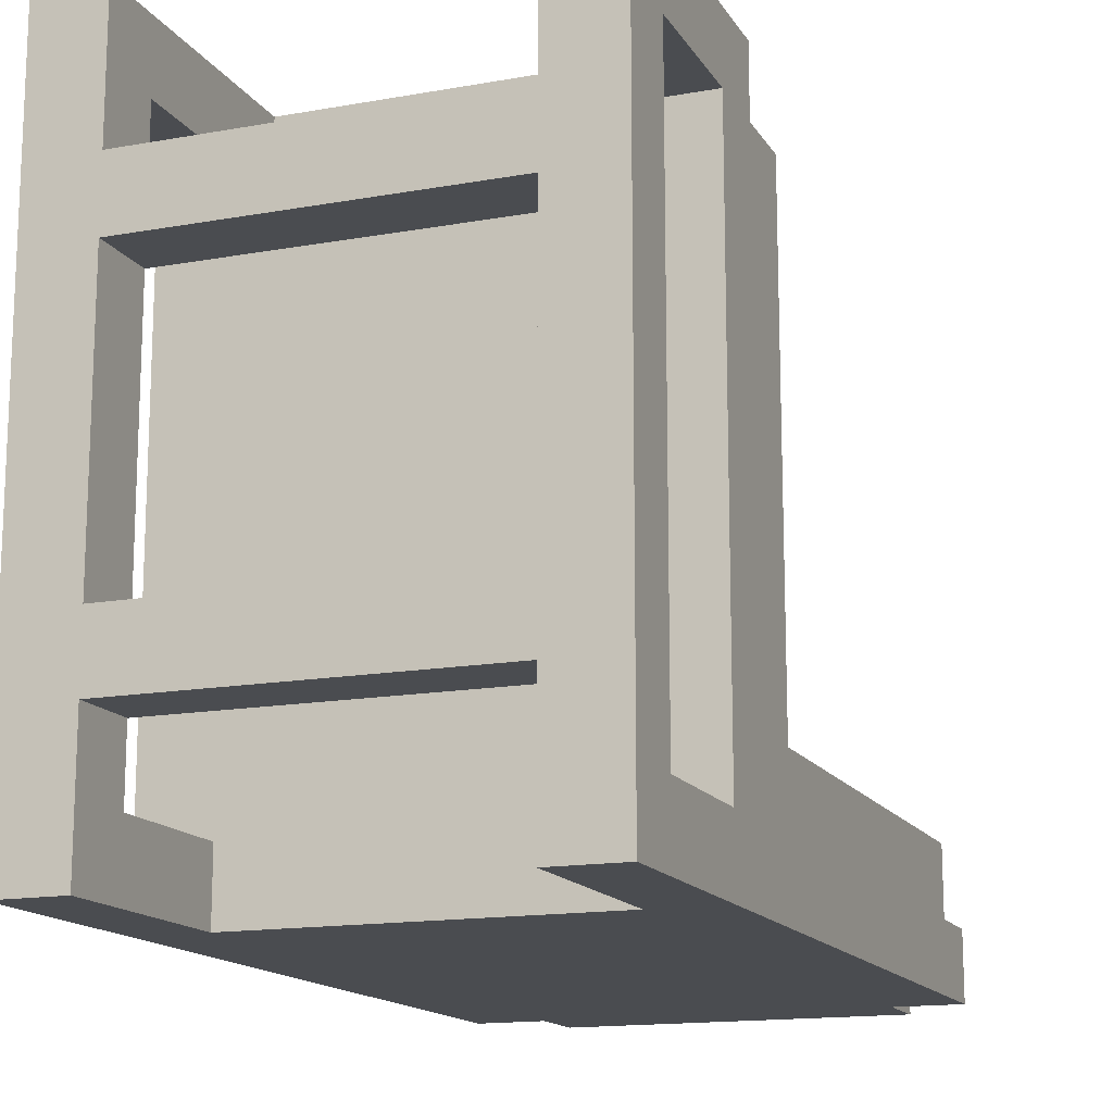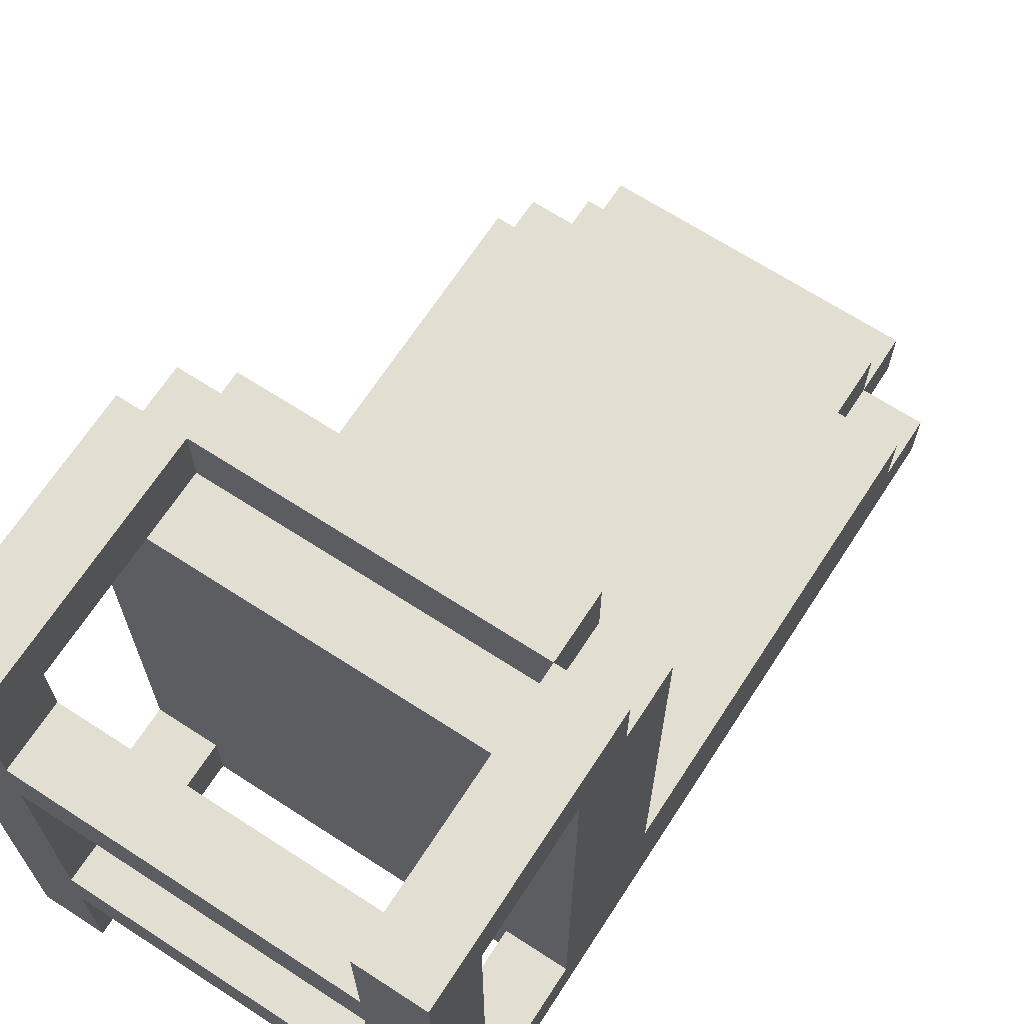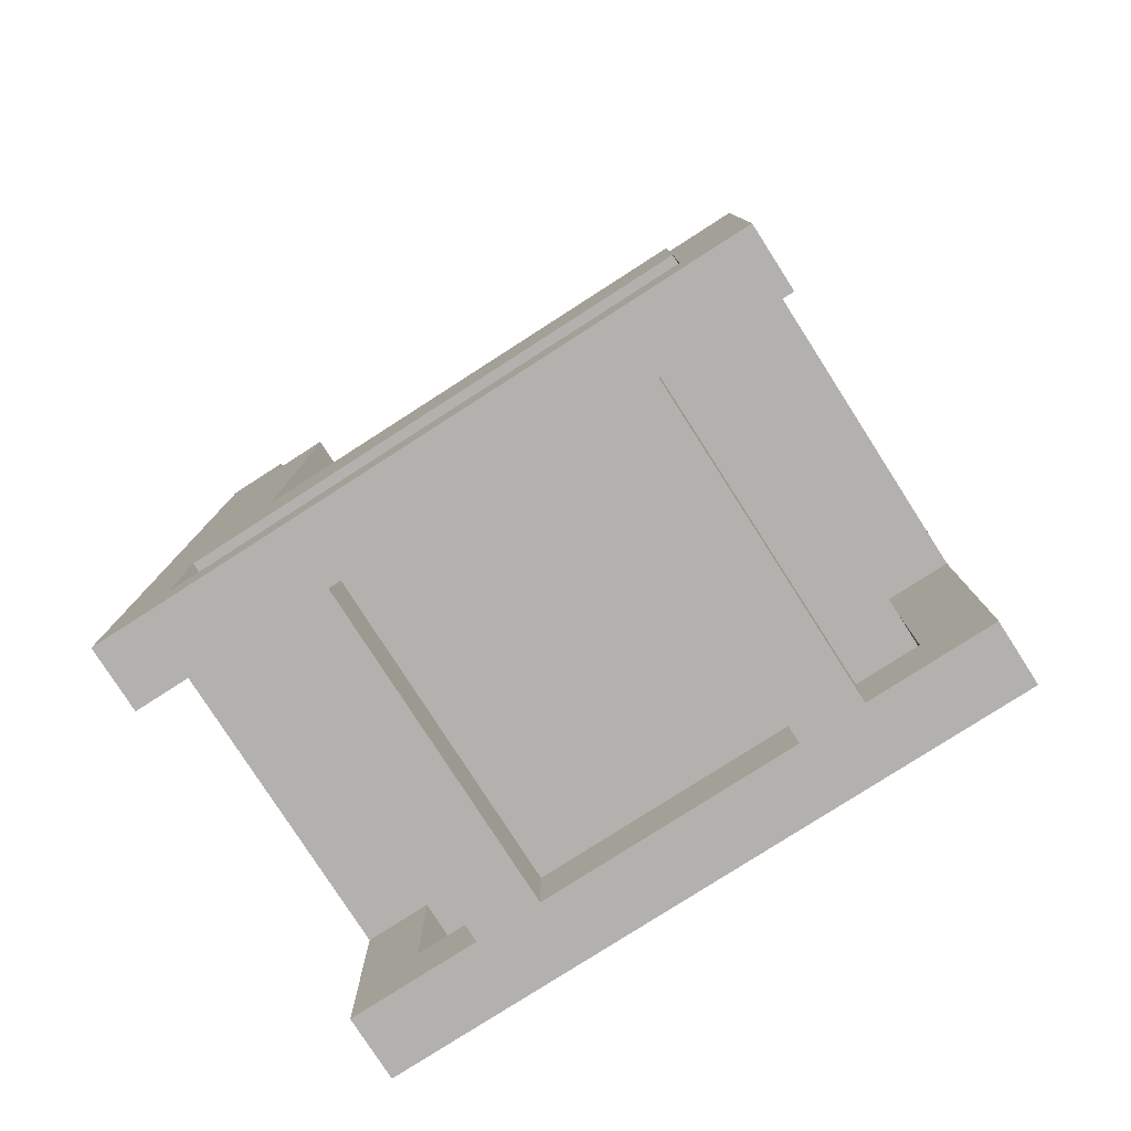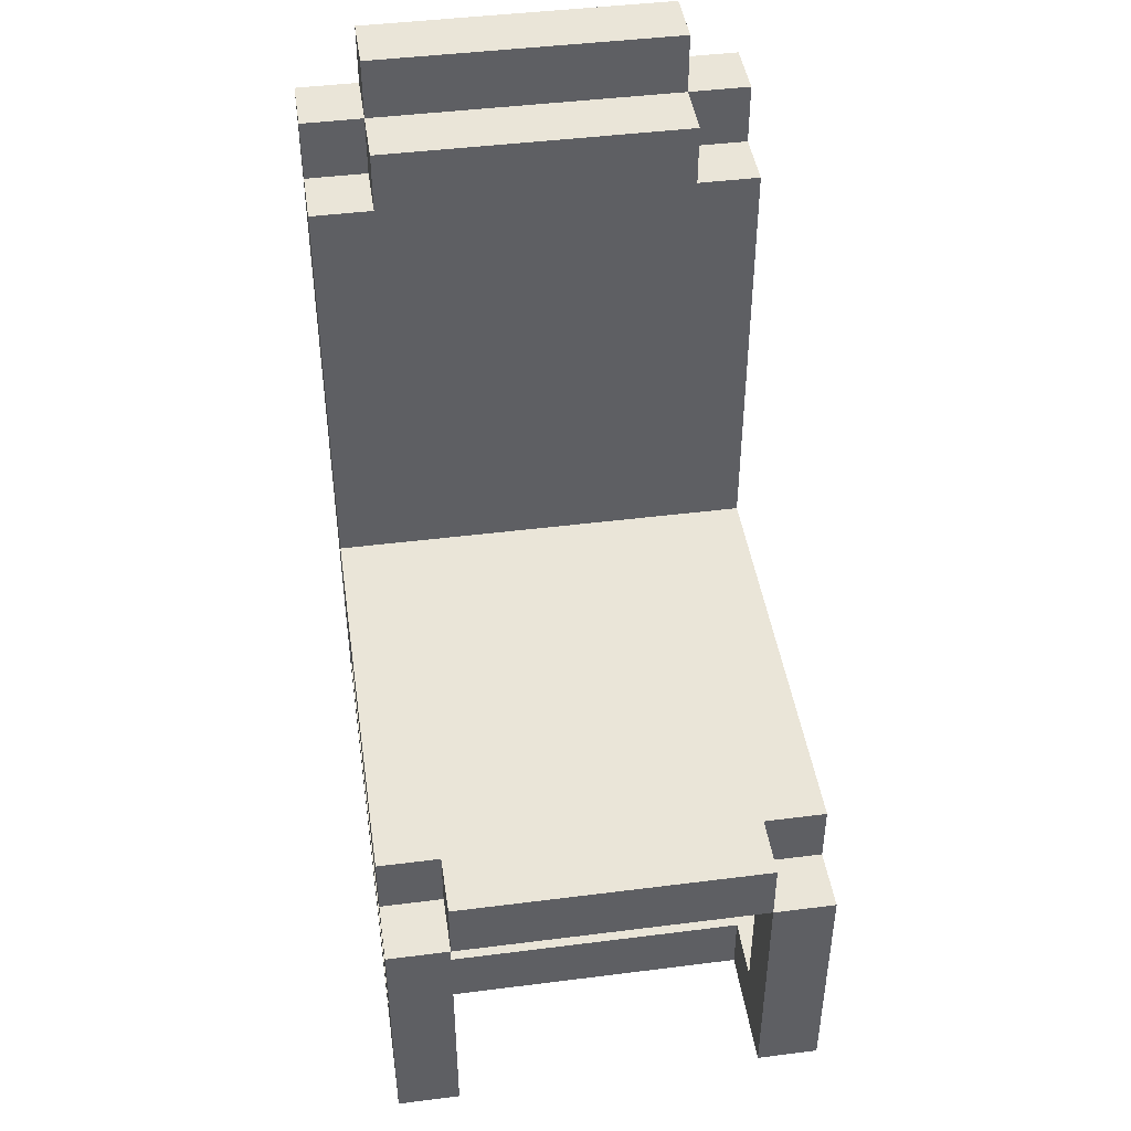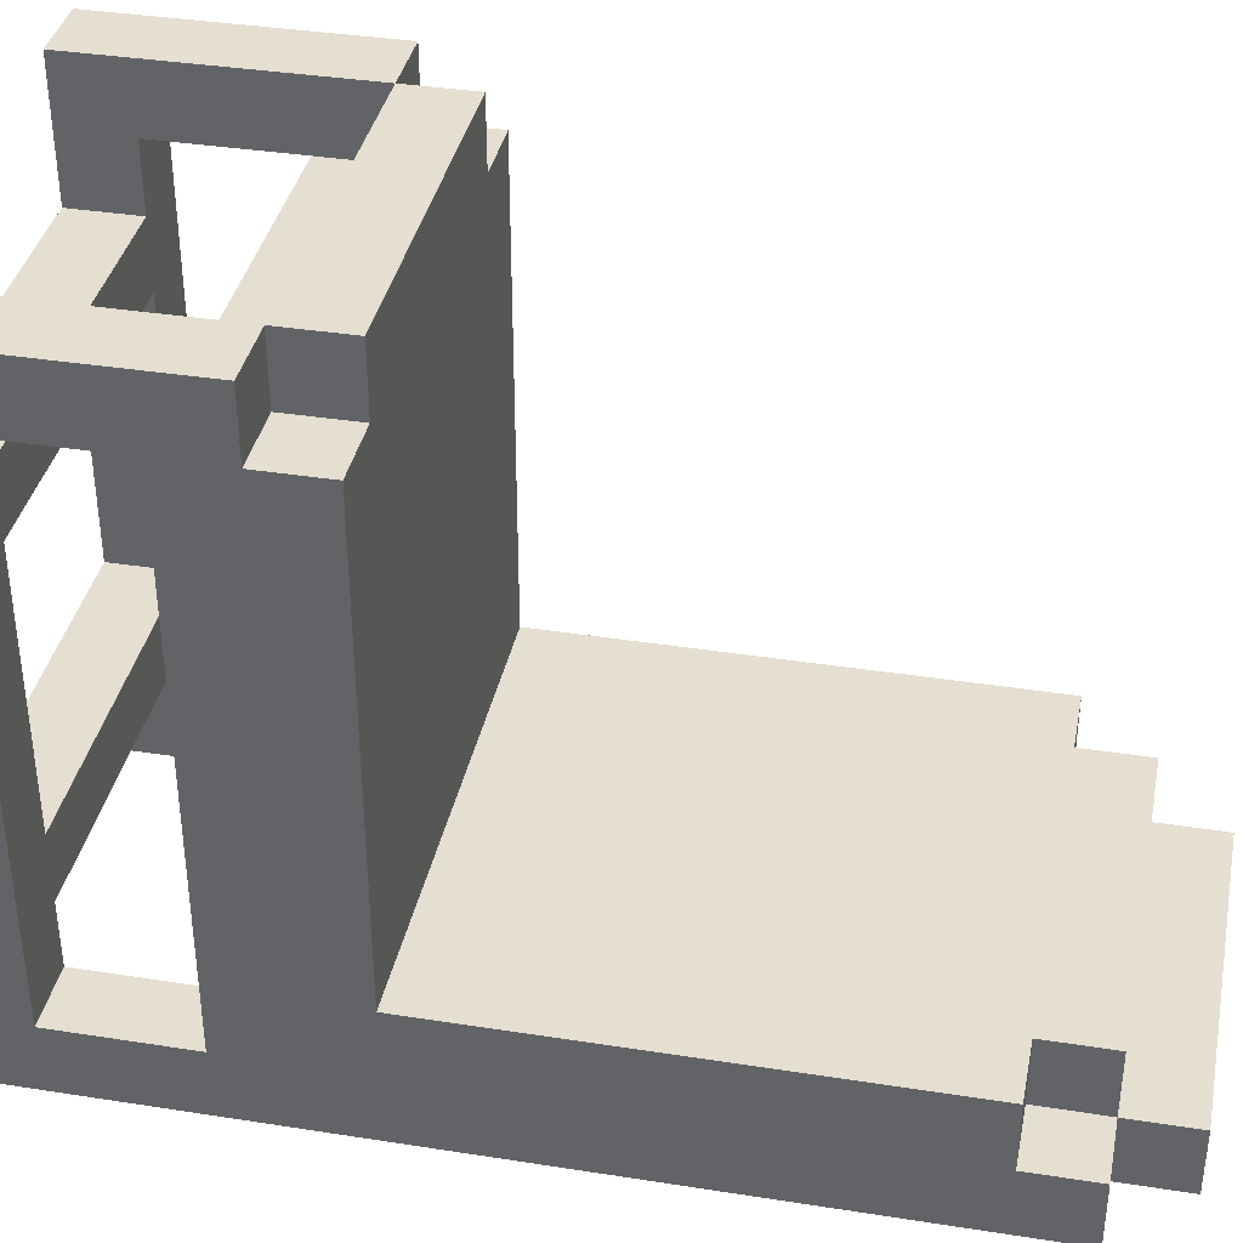
<metadata>
{"format":"obj","ext":"obj","renderer":"f3d","projection":"perspective","resolution":1024,"background":"white","views":[{"elev":-14.9,"azim":21.1,"up":"+Z"},{"elev":67.5,"azim":33.0,"up":"+Z"},{"elev":-79.3,"azim":-57.3,"up":"+Y"},{"elev":44.5,"azim":-8.4,"up":"+Y"},{"elev":37.3,"azim":101.4,"up":"+Z"}]}
</metadata>
<code>
o
v 2.9 0 -2.6
v 2.9 0 -3.6
v 2.9 0.1 -2.7
v 2.9 0.1 -3.5
v 2.9 0.3 -2.7
v 2.9 0.3 -3.5
v 2.9 0.4 -2.6
v 2.9 0.4 -2.7
v 2.9 0.4 -2.8
v 2.9 0.4 -2.9
v 2.9 0.4 -3
v 2.9 0.4 -3.1
v 2.9 0.4 -3.2
v 2.9 0.4 -3.3
v 2.9 0.4 -3.5
v 2.9 0.5 -2.7
v 2.9 0.5 -2.8
v 2.9 0.5 -2.9
v 2.9 0.5 -3
v 2.9 0.5 -3.1
v 2.9 0.5 -3.2
v 2.9 0.5 -3.3
v 2.9 0.5 -3.4
v 2.9 0.6 -3.4
v 2.9 0.6 -3.5
v 2.9 0.7 -3.4
v 2.9 0.7 -3.5
v 2.9 0.8 -3.4
v 2.9 0.8 -3.5
v 2.9 0.9 -3.4
v 2.9 0.9 -3.5
v 2.9 1 -3.4
v 2.9 1 -3.5
v 2.9 1.1 -3.4
v 2.9 1.1 -3.5
v 2.9 1.2 -3.4
v 2.9 1.2 -3.5
v 2.9 1.3 -3.5
v 2.9 1.3 -3.6
v 3 0.4 -2.6
v 3 0.4 -2.7
v 3 0.5 -2.6
v 3 0.5 -2.7
v 3 1.2 -3.4
v 3 1.2 -3.5
v 3 1.3 -3.4
v 3 1.3 -3.5
v 3 1.3 -3.6
v 3 1.4 -3.5
v 3 1.4 -3.6
v 3.5 0 -2.6
v 3.5 0 -2.8
v 3.5 0 -2.9
v 3.5 0 -3.3
v 3.5 0 -3.4
v 3.5 0 -3.6
v 3.5 0.1 -2.7
v 3.5 0.1 -2.8
v 3.5 0.1 -2.9
v 3.5 0.1 -3.3
v 3.5 0.1 -3.4
v 3.5 0.1 -3.5
v 3.5 0.3 -2.7
v 3.5 0.3 -3.5
v 3.5 0.3 -3.6
v 3.5 0.4 -2.6
v 3.5 0.4 -2.7
v 3 0 -2.6
v 3 0 -2.8
v 3 0 -2.9
v 3 0 -3.3
v 3 0 -3.4
v 3 0 -3.6
v 3 0.1 -2.7
v 3 0.1 -2.8
v 3 0.1 -2.9
v 3 0.1 -3.3
v 3 0.1 -3.4
v 3 0.1 -3.5
v 3 0.3 -2.7
v 3 0.3 -3.5
v 3 0.3 -3.6
v 3 0.4 -2.6
v 3 0.4 -2.7
v 3.5 0.4 -2.6
v 3.5 0.4 -2.7
v 3.5 0.5 -2.6
v 3.5 0.5 -2.7
v 3.5 1.2 -3.4
v 3.5 1.2 -3.5
v 3.5 1.3 -3.4
v 3.5 1.3 -3.5
v 3.5 1.3 -3.6
v 3.5 1.4 -3.5
v 3.5 1.4 -3.6
v 3.6 0 -2.6
v 3.6 0 -3.6
v 3.6 0.1 -2.7
v 3.6 0.1 -3.5
v 3.6 0.3 -2.7
v 3.6 0.3 -3.5
v 3.6 0.4 -2.6
v 3.6 0.4 -2.7
v 3.6 0.4 -2.8
v 3.6 0.4 -2.9
v 3.6 0.4 -3
v 3.6 0.4 -3.1
v 3.6 0.4 -3.2
v 3.6 0.4 -3.3
v 3.6 0.4 -3.5
v 3.6 0.5 -2.7
v 3.6 0.5 -2.8
v 3.6 0.5 -2.9
v 3.6 0.5 -3
v 3.6 0.5 -3.1
v 3.6 0.5 -3.2
v 3.6 0.5 -3.3
v 3.6 0.5 -3.4
v 3.6 0.6 -3.4
v 3.6 0.6 -3.5
v 3.6 0.7 -3.4
v 3.6 0.7 -3.5
v 3.6 0.8 -3.4
v 3.6 0.8 -3.5
v 3.6 0.9 -3.4
v 3.6 0.9 -3.5
v 3.6 1 -3.4
v 3.6 1 -3.5
v 3.6 1.1 -3.4
v 3.6 1.1 -3.5
v 3.6 1.2 -3.4
v 3.6 1.2 -3.5
v 3.6 1.3 -3.5
v 3.6 1.3 -3.6
v 2.9 0 -2.6
v 2.9 0.4 -2.6
v 3 0 -2.6
v 3 0.4 -2.6
v 3 0.5 -2.6
v 3.5 0 -2.6
v 3.5 0.4 -2.6
v 3.5 0.5 -2.6
v 3.6 0 -2.6
v 3.6 0.4 -2.6
v 2.9 0.4 -2.7
v 2.9 0.5 -2.7
v 3 0.3 -2.7
v 3 0.4 -2.7
v 3 0.5 -2.7
v 3.5 0.3 -2.7
v 3.5 0.4 -2.7
v 3.5 0.5 -2.7
v 3.6 0.4 -2.7
v 3.6 0.5 -2.7
v 3 0 -2.8
v 3 0.1 -2.8
v 3.5 0 -2.8
v 3.5 0.1 -2.8
v 3 0 -3.3
v 3 0.1 -3.3
v 3.5 0 -3.3
v 3.5 0.1 -3.3
v 2.9 0.5 -3.4
v 2.9 0.6 -3.4
v 2.9 0.7 -3.4
v 2.9 0.8 -3.4
v 2.9 0.9 -3.4
v 2.9 1 -3.4
v 2.9 1.1 -3.4
v 2.9 1.2 -3.4
v 3 1.2 -3.4
v 3 1.3 -3.4
v 3.5 1.2 -3.4
v 3.5 1.3 -3.4
v 3.6 0.5 -3.4
v 3.6 0.6 -3.4
v 3.6 0.7 -3.4
v 3.6 0.8 -3.4
v 3.6 0.9 -3.4
v 3.6 1 -3.4
v 3.6 1.1 -3.4
v 3.6 1.2 -3.4
v 2.9 0.1 -3.5
v 2.9 0.3 -3.5
v 2.9 1.2 -3.5
v 2.9 1.3 -3.5
v 3 0.1 -3.5
v 3 0.3 -3.5
v 3 1.2 -3.5
v 3 1.3 -3.5
v 3 1.4 -3.5
v 3.5 0.1 -3.5
v 3.5 0.3 -3.5
v 3.5 1.2 -3.5
v 3.5 1.3 -3.5
v 3.5 1.4 -3.5
v 3.6 0.1 -3.5
v 3.6 0.3 -3.5
v 3.6 1.2 -3.5
v 3.6 1.3 -3.5
v 2.9 0.1 -2.7
v 2.9 0.3 -2.7
v 3 0.1 -2.7
v 3 0.3 -2.7
v 3.5 0.1 -2.7
v 3.5 0.3 -2.7
v 3.6 0.1 -2.7
v 3.6 0.3 -2.7
v 3 0 -2.9
v 3 0.1 -2.9
v 3.5 0 -2.9
v 3.5 0.1 -2.9
v 3 0 -3.4
v 3 0.1 -3.4
v 3.5 0 -3.4
v 3.5 0.1 -3.4
v 2.9 0 -3.6
v 2.9 1.3 -3.6
v 3 0 -3.6
v 3 0.3 -3.6
v 3 1.3 -3.6
v 3 1.4 -3.6
v 3.5 0 -3.6
v 3.5 0.3 -3.6
v 3.5 1.3 -3.6
v 3.5 1.4 -3.6
v 3.6 0 -3.6
v 3.6 1.3 -3.6
v 2.9 0 -2.6
v 3 0 -2.6
v 3.5 0 -2.6
v 3.6 0 -2.6
v 3 0 -2.8
v 3.5 0 -2.8
v 3 0 -2.9
v 3.5 0 -2.9
v 3 0 -3.3
v 3.5 0 -3.3
v 3 0 -3.4
v 3.5 0 -3.4
v 2.9 0 -3.6
v 3 0 -3.6
v 3.5 0 -3.6
v 3.6 0 -3.6
v 2.9 0.3 -2.7
v 3 0.3 -2.7
v 3.5 0.3 -2.7
v 3.6 0.3 -2.7
v 2.9 0.3 -3.5
v 3 0.3 -3.5
v 3.5 0.3 -3.5
v 3.6 0.3 -3.5
v 3 0.3 -3.6
v 3.5 0.3 -3.6
v 3 0.4 -2.6
v 3.5 0.4 -2.6
v 3 0.4 -2.7
v 3.5 0.4 -2.7
v 2.9 0.1 -2.7
v 3 0.1 -2.7
v 3.5 0.1 -2.7
v 3.6 0.1 -2.7
v 3 0.1 -2.8
v 3.5 0.1 -2.8
v 3 0.1 -2.9
v 3.5 0.1 -2.9
v 3 0.1 -3.3
v 3.5 0.1 -3.3
v 3 0.1 -3.4
v 3.5 0.1 -3.4
v 2.9 0.1 -3.5
v 3 0.1 -3.5
v 3.5 0.1 -3.5
v 3.6 0.1 -3.5
v 2.9 0.4 -2.6
v 3 0.4 -2.6
v 3.5 0.4 -2.6
v 3.6 0.4 -2.6
v 2.9 0.4 -2.7
v 3 0.4 -2.7
v 3.5 0.4 -2.7
v 3.6 0.4 -2.7
v 3 0.5 -2.6
v 3.5 0.5 -2.6
v 2.9 0.5 -2.7
v 3 0.5 -2.7
v 3.5 0.5 -2.7
v 3.6 0.5 -2.7
v 2.9 0.5 -2.8
v 3.6 0.5 -2.8
v 2.9 0.5 -2.9
v 3.6 0.5 -2.9
v 2.9 0.5 -3
v 3.6 0.5 -3
v 2.9 0.5 -3.1
v 3.6 0.5 -3.1
v 2.9 0.5 -3.2
v 3.6 0.5 -3.2
v 2.9 0.5 -3.3
v 3.6 0.5 -3.3
v 2.9 0.5 -3.4
v 3.6 0.5 -3.4
v 2.9 1.2 -3.4
v 3 1.2 -3.4
v 3.5 1.2 -3.4
v 3.6 1.2 -3.4
v 2.9 1.2 -3.5
v 3 1.2 -3.5
v 3.5 1.2 -3.5
v 3.6 1.2 -3.5
v 3 1.3 -3.4
v 3.5 1.3 -3.4
v 2.9 1.3 -3.5
v 3 1.3 -3.5
v 3.5 1.3 -3.5
v 3.6 1.3 -3.5
v 2.9 1.3 -3.6
v 3 1.3 -3.6
v 3.5 1.3 -3.6
v 3.6 1.3 -3.6
v 3 1.4 -3.5
v 3.5 1.4 -3.5
v 3 1.4 -3.6
v 3.5 1.4 -3.6
f 3 2 1
f 4 2 3
f 5 3 1
f 6 2 4
f 7 5 1
f 7 6 5
f 8 6 7
f 9 6 8
f 10 6 9
f 11 6 10
f 12 6 11
f 13 6 12
f 14 6 13
f 15 2 6
f 15 6 14
f 16 9 8
f 17 10 9
f 17 9 16
f 18 11 10
f 18 10 17
f 19 12 11
f 19 11 18
f 20 13 12
f 20 12 19
f 21 14 13
f 21 13 20
f 22 15 14
f 22 14 21
f 23 15 22
f 24 15 23
f 25 2 15
f 25 15 24
f 26 25 24
f 27 2 25
f 27 25 26
f 28 27 26
f 29 2 27
f 29 27 28
f 30 29 28
f 31 2 29
f 31 29 30
f 32 31 30
f 33 2 31
f 33 31 32
f 34 33 32
f 35 2 33
f 35 33 34
f 36 35 34
f 37 2 35
f 37 35 36
f 38 2 37
f 39 2 38
f 42 41 40
f 43 41 42
f 46 45 44
f 47 45 46
f 49 48 47
f 50 48 49
f 57 52 51
f 58 52 57
f 59 54 53
f 60 54 59
f 61 56 55
f 62 56 61
f 63 57 51
f 64 56 62
f 65 56 64
f 66 63 51
f 67 63 66
f 68 69 74
f 74 69 75
f 70 71 76
f 76 71 77
f 72 73 78
f 78 73 79
f 68 74 80
f 79 73 81
f 81 73 82
f 68 80 83
f 83 80 84
f 85 86 87
f 87 86 88
f 89 90 91
f 91 90 92
f 92 93 94
f 94 93 95
f 96 97 98
f 98 97 99
f 96 98 100
f 99 97 101
f 96 100 102
f 100 101 102
f 102 101 103
f 103 101 104
f 104 101 105
f 105 101 106
f 106 101 107
f 107 101 108
f 108 101 109
f 101 97 110
f 109 101 110
f 103 104 111
f 104 105 112
f 111 104 112
f 105 106 113
f 112 105 113
f 106 107 114
f 113 106 114
f 107 108 115
f 114 107 115
f 108 109 116
f 115 108 116
f 109 110 117
f 116 109 117
f 117 110 118
f 118 110 119
f 110 97 120
f 119 110 120
f 119 120 121
f 120 97 122
f 121 120 122
f 121 122 123
f 122 97 124
f 123 122 124
f 123 124 125
f 124 97 126
f 125 124 126
f 125 126 127
f 126 97 128
f 127 126 128
f 127 128 129
f 128 97 130
f 129 128 130
f 129 130 131
f 130 97 132
f 131 130 132
f 132 97 133
f 133 97 134
f 137 136 135
f 138 136 137
f 141 139 138
f 142 139 141
f 143 141 140
f 144 141 143
f 148 146 145
f 149 146 148
f 150 148 147
f 151 148 150
f 153 152 151
f 154 152 153
f 157 156 155
f 158 156 157
f 161 160 159
f 162 160 161
f 171 170 169
f 173 171 169
f 173 172 171
f 174 172 173
f 175 164 163
f 176 165 164
f 176 164 175
f 177 166 165
f 177 165 176
f 178 167 166
f 178 166 177
f 179 168 167
f 179 167 178
f 180 169 168
f 180 168 179
f 181 173 169
f 181 169 180
f 182 173 181
f 187 184 183
f 188 184 187
f 189 186 185
f 190 186 189
f 195 191 190
f 196 191 195
f 197 193 192
f 198 193 197
f 199 195 194
f 200 195 199
f 201 202 203
f 203 202 204
f 205 206 207
f 207 206 208
f 209 210 211
f 211 210 212
f 213 214 215
f 215 214 216
f 217 218 219
f 219 218 220
f 220 218 221
f 221 222 224
f 220 221 224
f 224 222 225
f 225 222 226
f 223 224 227
f 224 225 227
f 227 225 228
f 233 230 229
f 234 232 231
f 235 233 229
f 235 234 233
f 236 232 234
f 236 234 235
f 237 235 229
f 238 232 236
f 239 237 229
f 239 238 237
f 240 232 238
f 240 238 239
f 241 239 229
f 242 239 241
f 243 232 240
f 244 232 243
f 249 246 245
f 249 248 247
f 249 247 246
f 250 248 249
f 251 248 250
f 252 248 251
f 253 251 250
f 254 251 253
f 257 256 255
f 258 256 257
f 259 260 263
f 261 262 264
f 259 263 265
f 263 264 265
f 264 262 266
f 265 264 266
f 259 265 267
f 266 262 268
f 259 267 269
f 267 268 269
f 268 262 270
f 269 268 270
f 259 269 271
f 271 269 272
f 270 262 273
f 273 262 274
f 275 276 279
f 279 276 280
f 277 278 281
f 281 278 282
f 283 284 286
f 286 284 287
f 285 286 289
f 287 288 289
f 286 287 289
f 289 288 290
f 289 290 291
f 291 290 292
f 291 292 293
f 293 292 294
f 293 294 295
f 295 294 296
f 295 296 297
f 297 296 298
f 297 298 299
f 299 298 300
f 299 300 301
f 301 300 302
f 303 304 307
f 307 304 308
f 305 306 309
f 309 306 310
f 311 312 314
f 314 312 315
f 313 314 317
f 317 314 318
f 315 316 319
f 319 316 320
f 321 322 323
f 323 322 324

</code>
